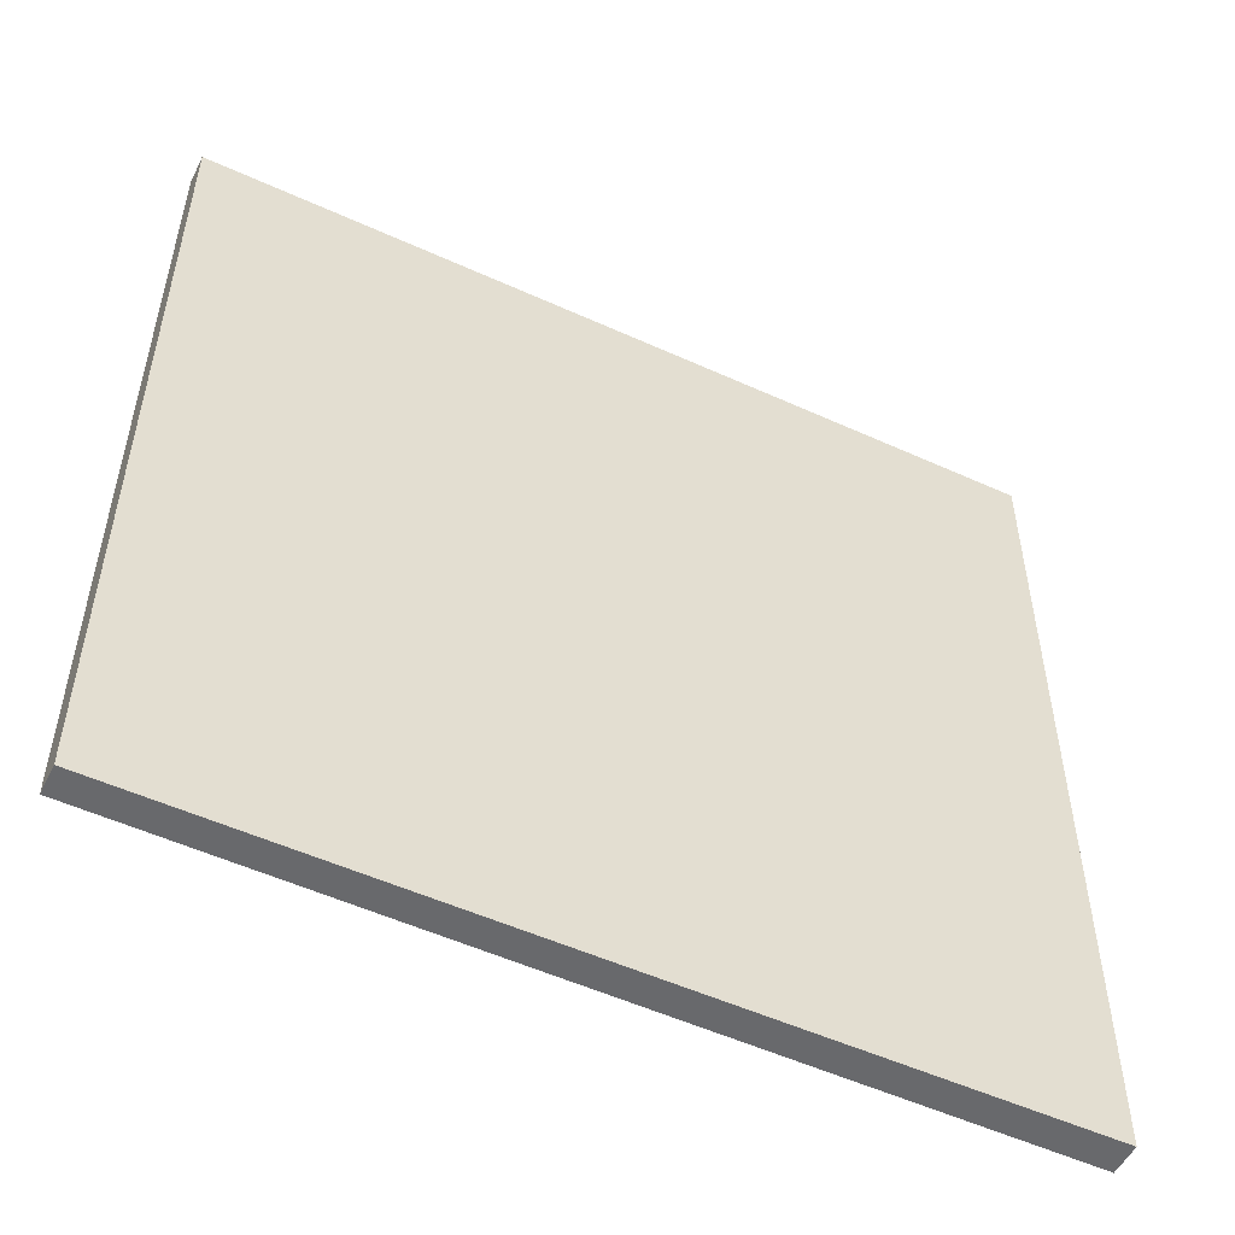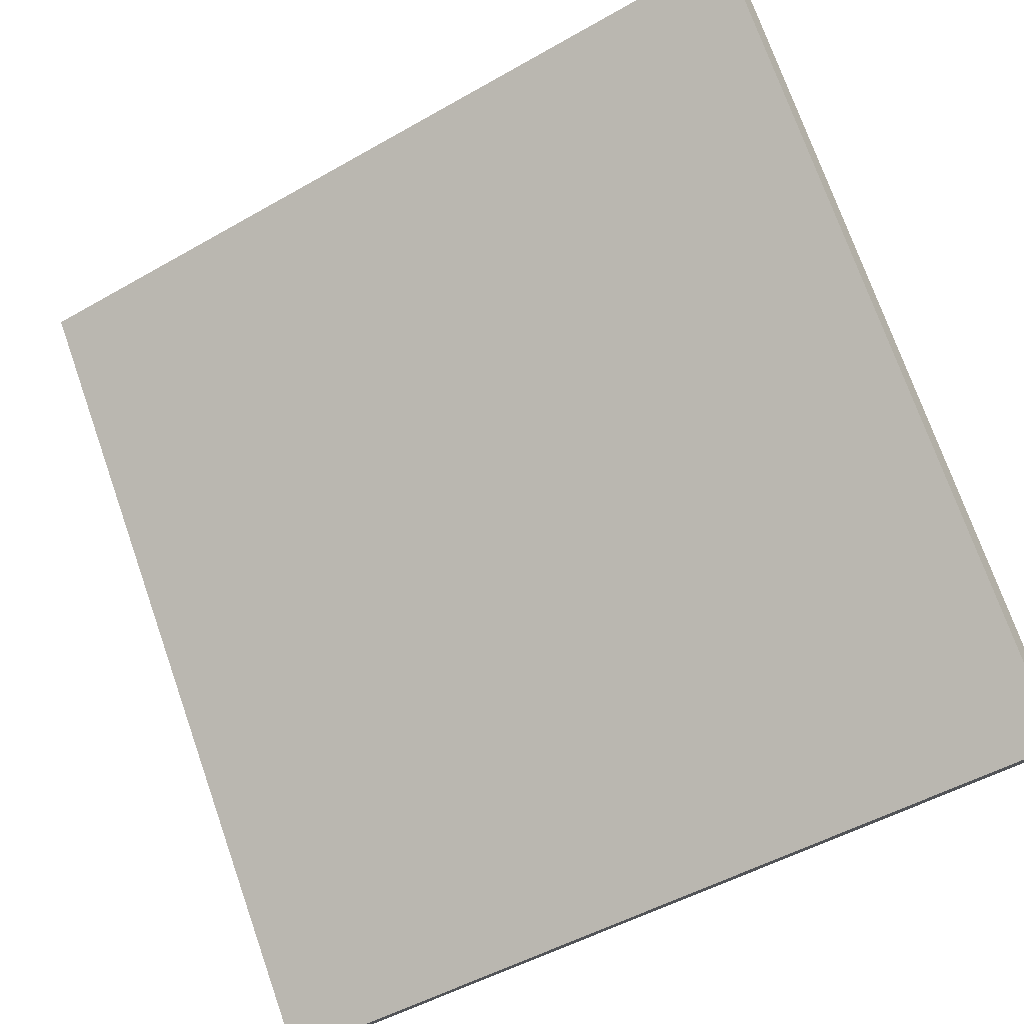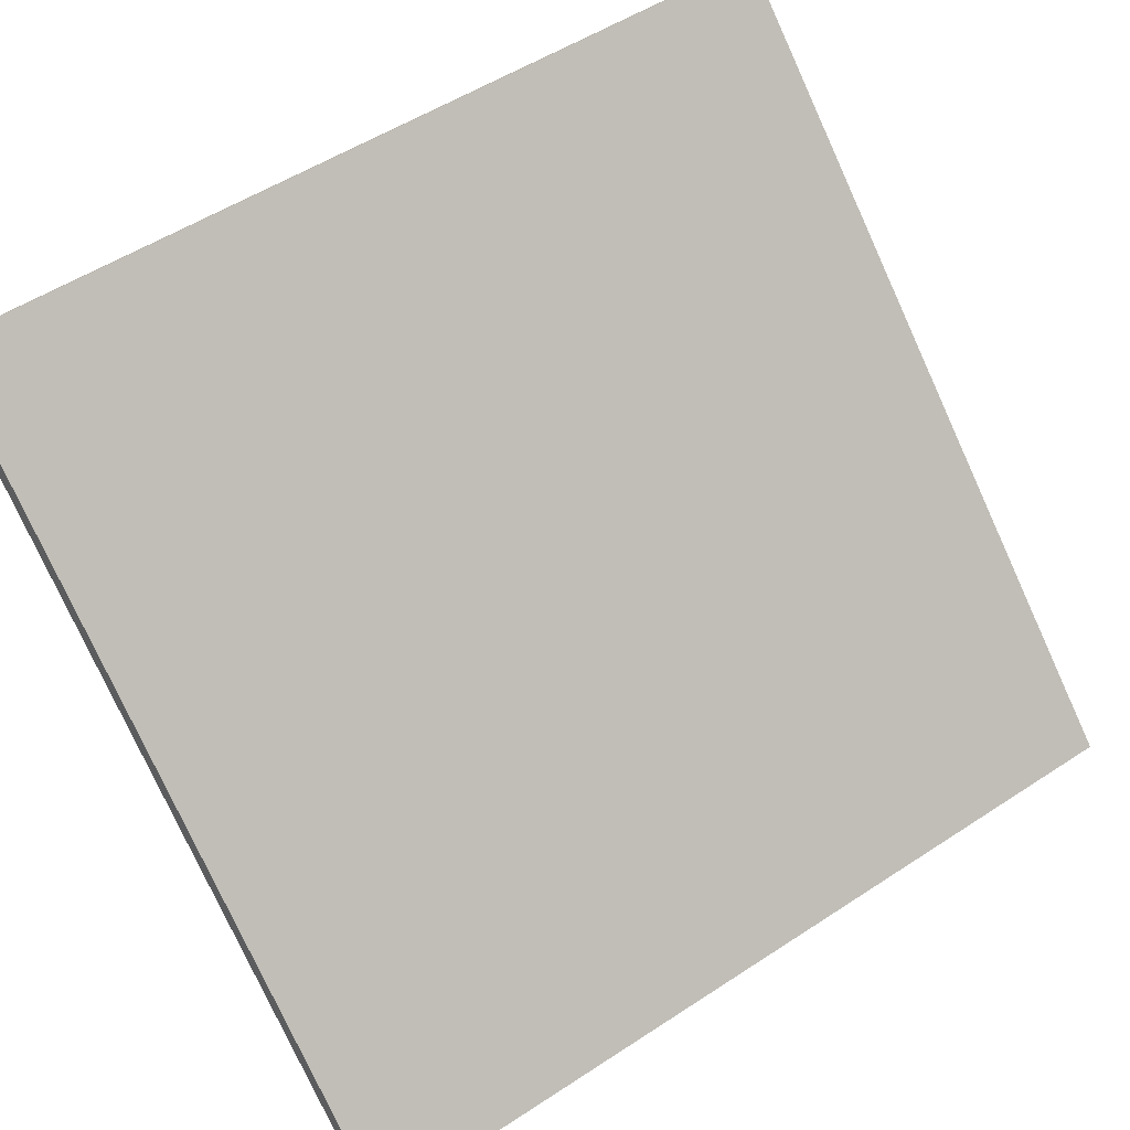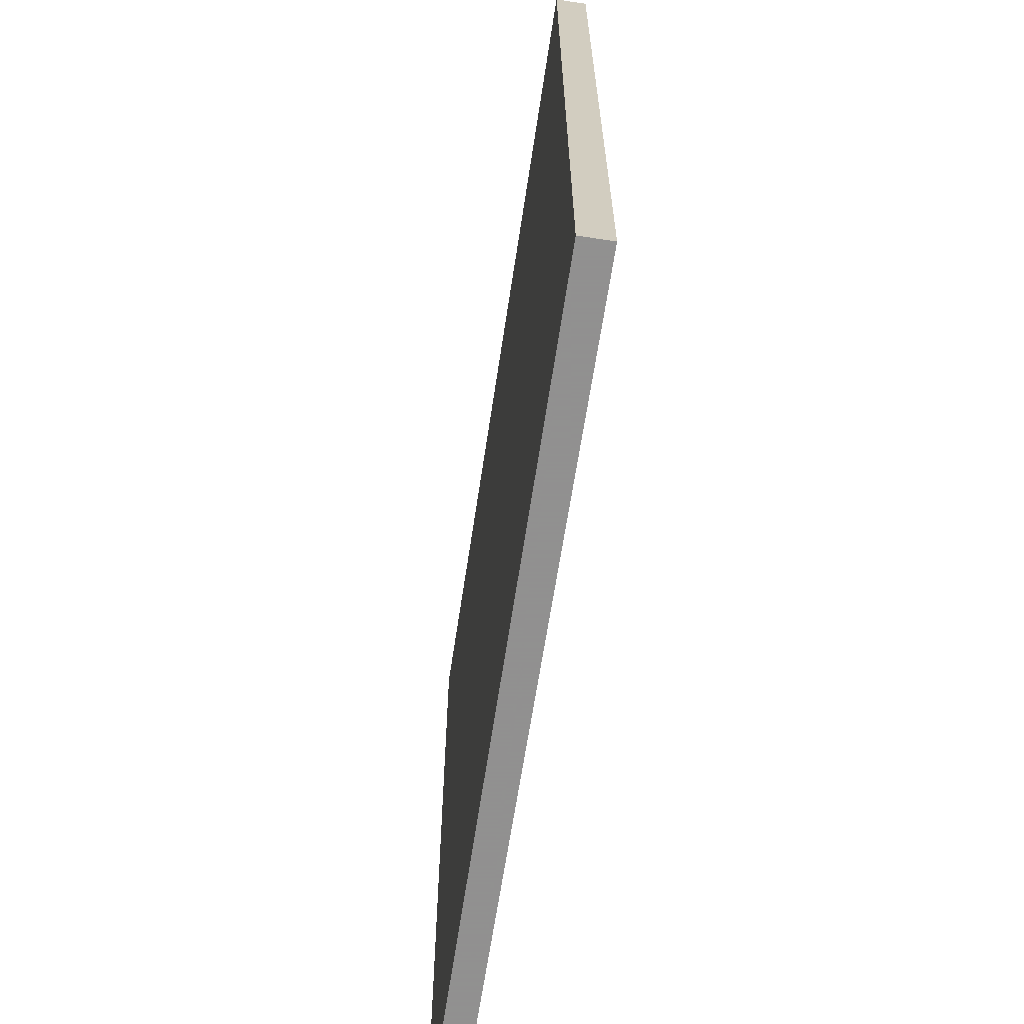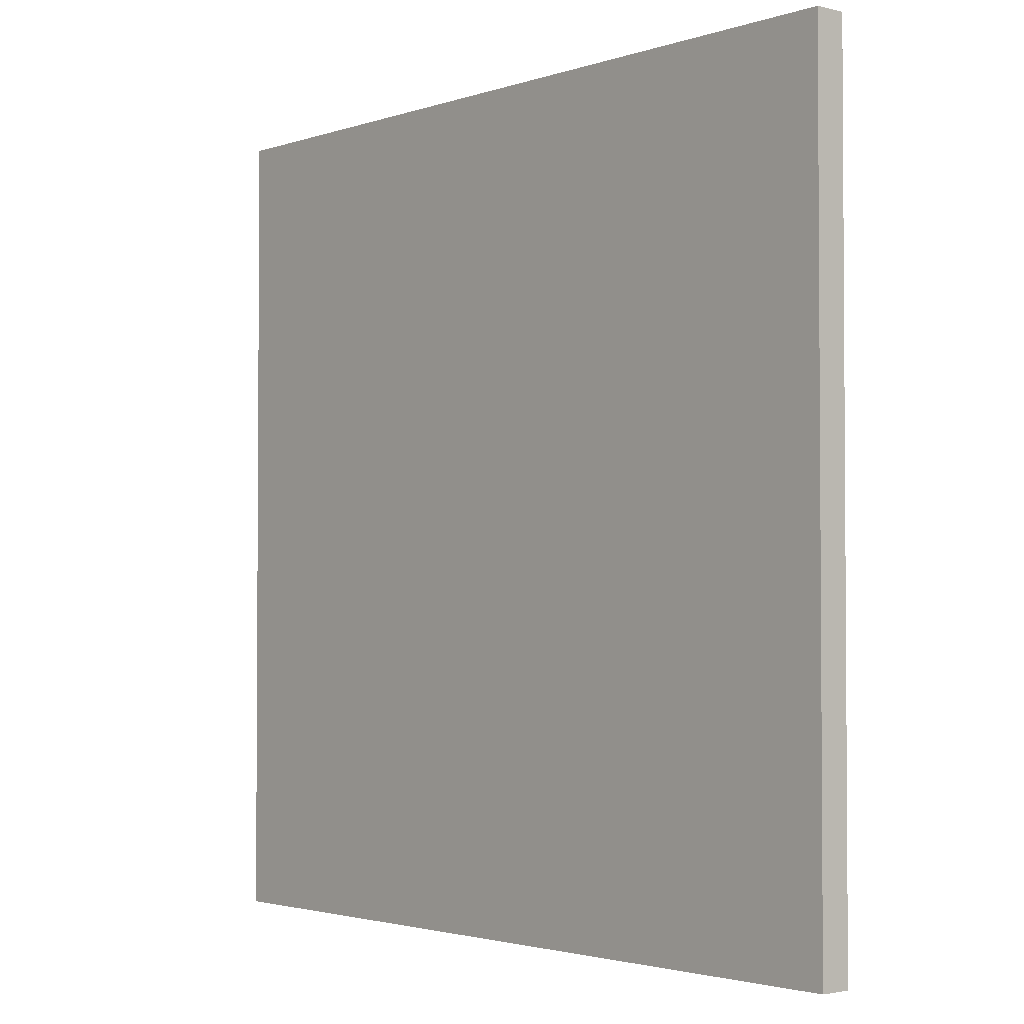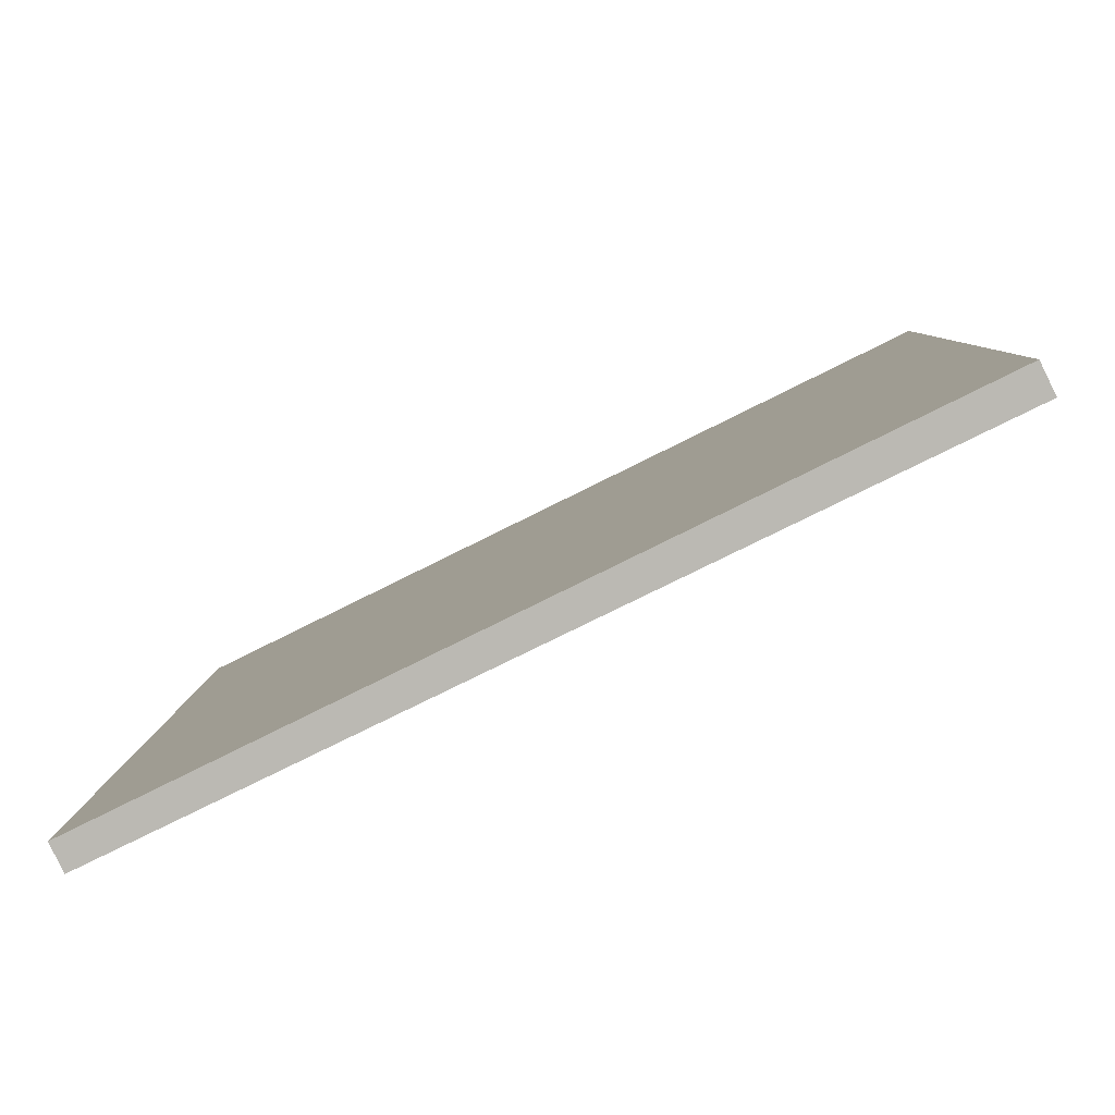
<metadata>
{"format":"obj","ext":"obj","renderer":"f3d","projection":"perspective","resolution":1024,"background":"white","views":[{"elev":-52.7,"azim":127.7,"up":"+Z"},{"elev":74.1,"azim":160.6,"up":"+Y"},{"elev":-77.8,"azim":-155.4,"up":"+Y"},{"elev":-65.8,"azim":-124.8,"up":"+Z"},{"elev":-2.4,"azim":-156.8,"up":"+Z"},{"elev":6.6,"azim":-178.7,"up":"+Y"}]}
</metadata>
<code>
v -21.31 59.96 -3.9
v -21.31 59.96 3.9
v -21.19 60.2 -3.9
v -21.19 60.2 3.9
v -28.31 63.39 -3.9
v -28.31 63.39 3.9
v -28.18 63.65 -3.9
v -28.18 63.65 3.9
f 1 3 4
f 4 2 1
f 5 6 8
f 8 7 5
f 1 2 6
f 6 5 1
f 3 7 8
f 8 4 3
f 1 5 7
f 7 3 1
f 2 4 8
f 8 6 2

</code>
